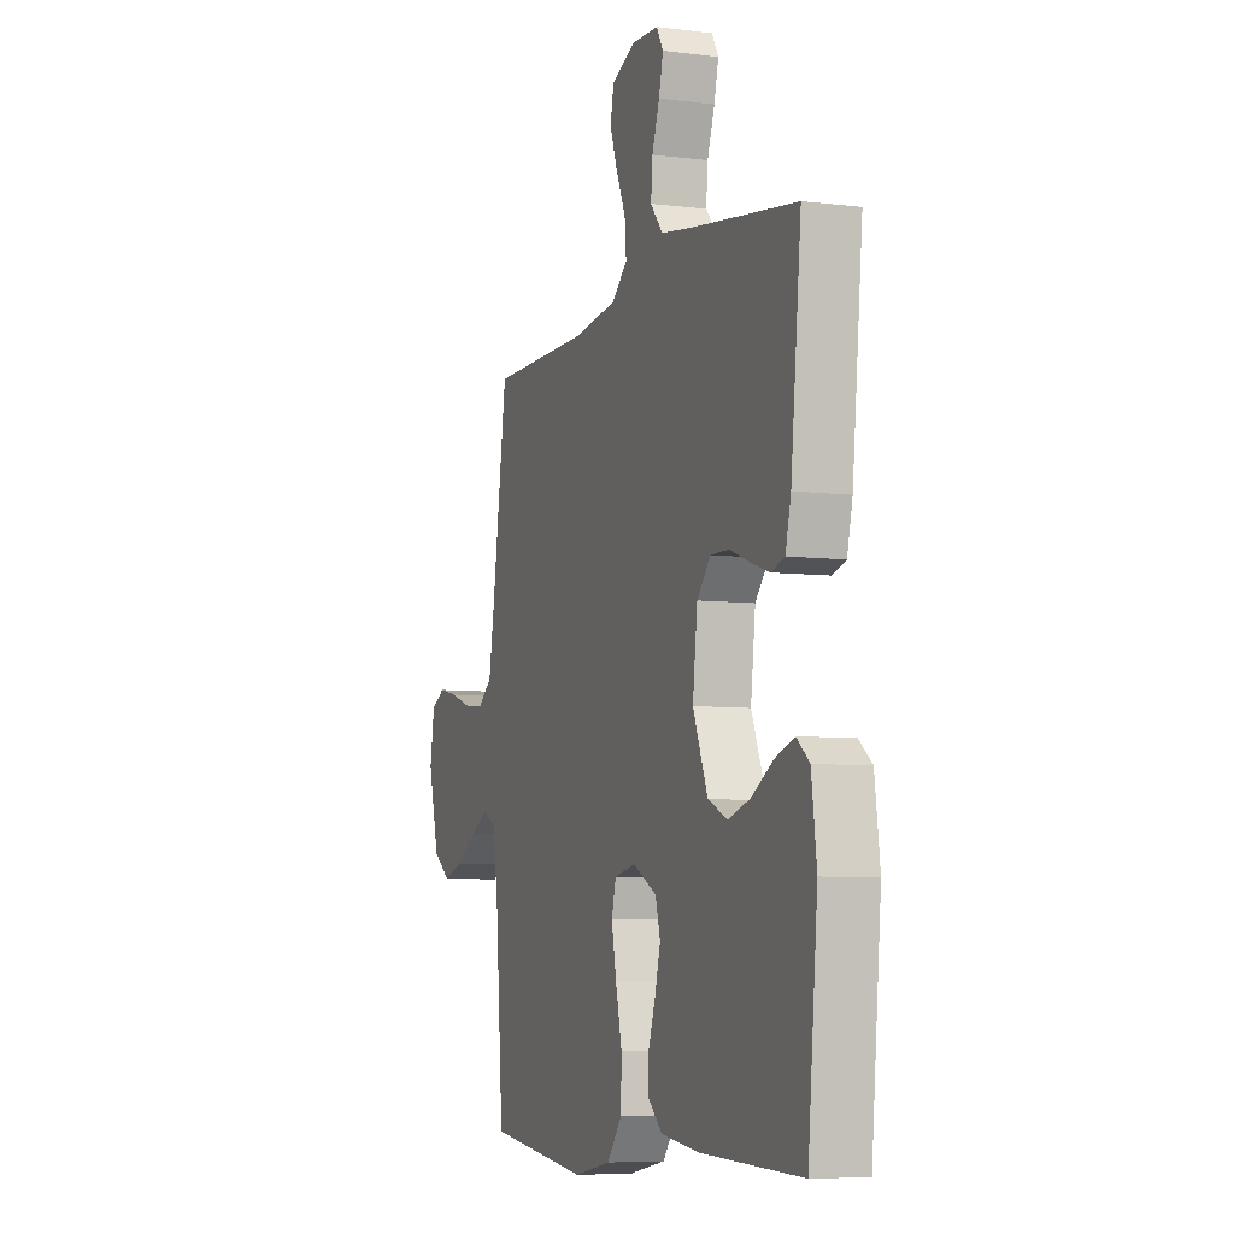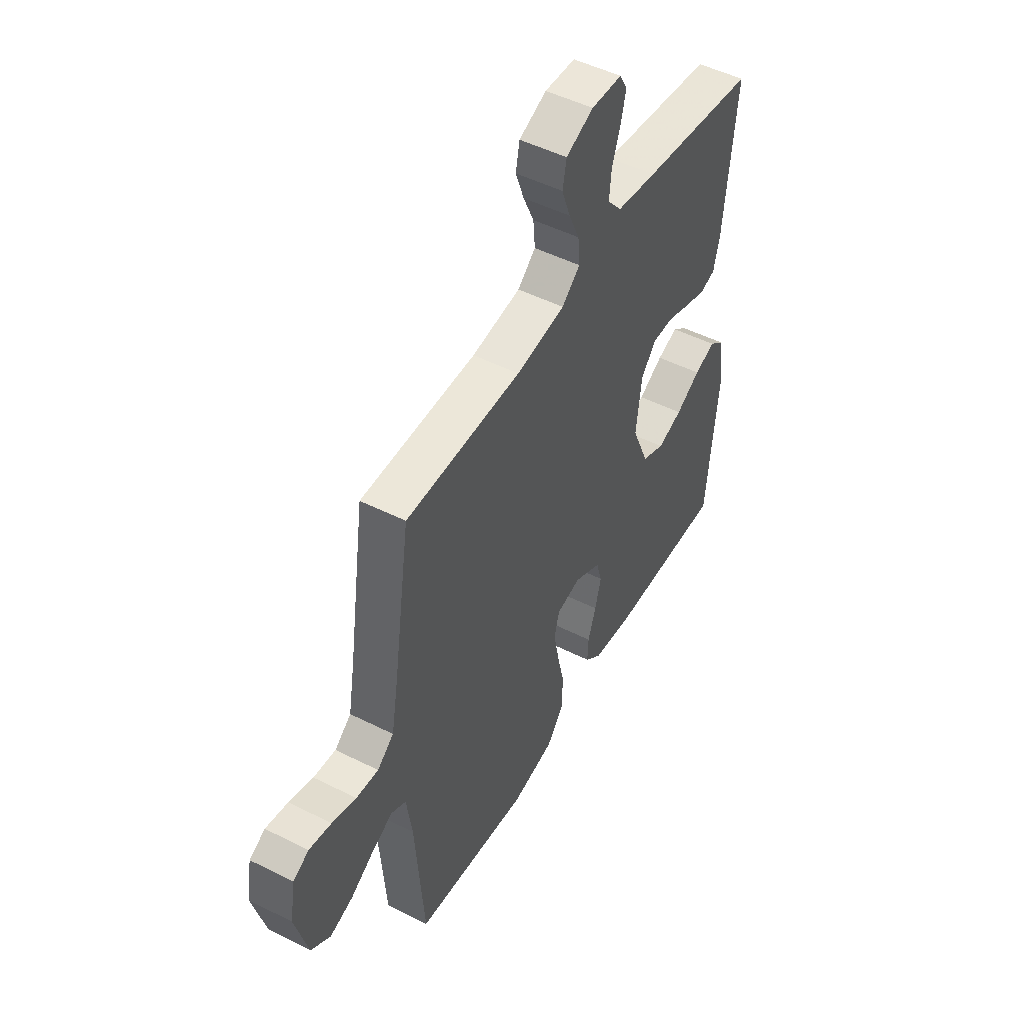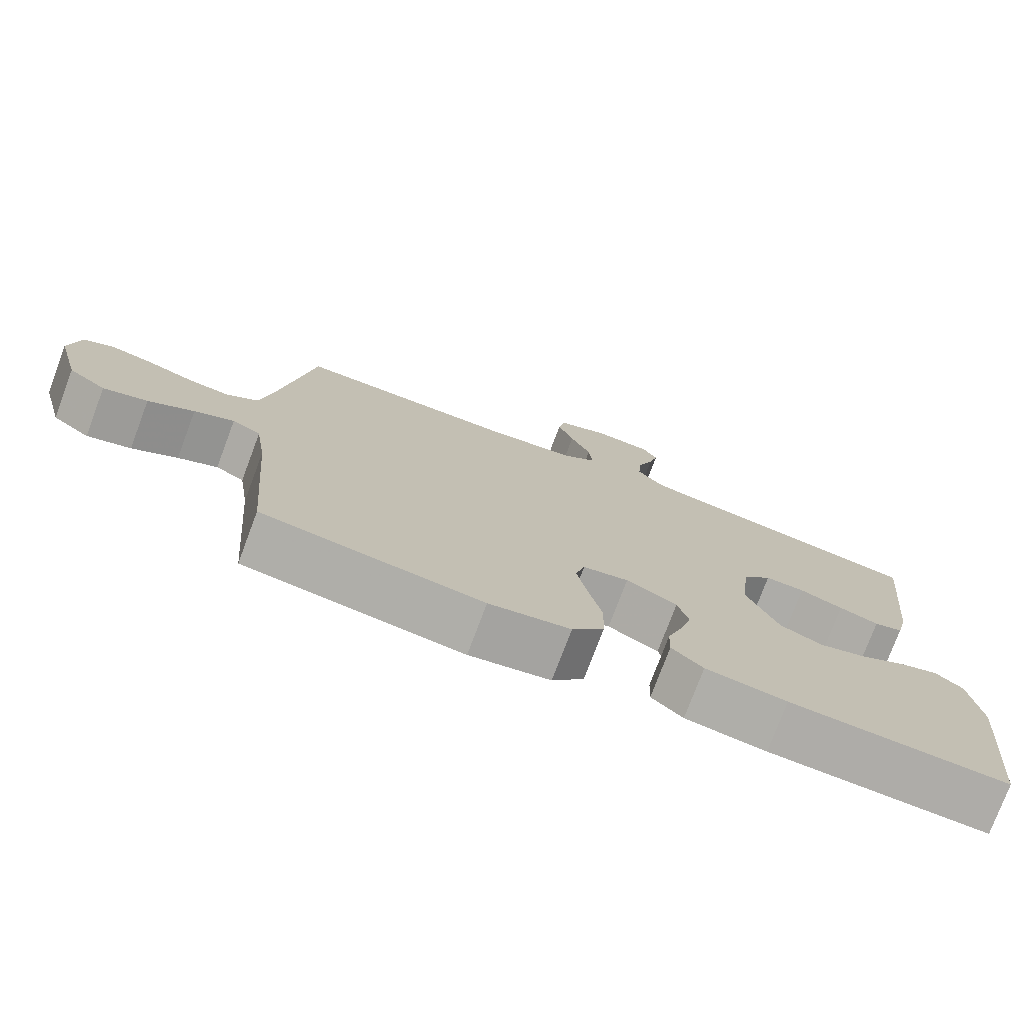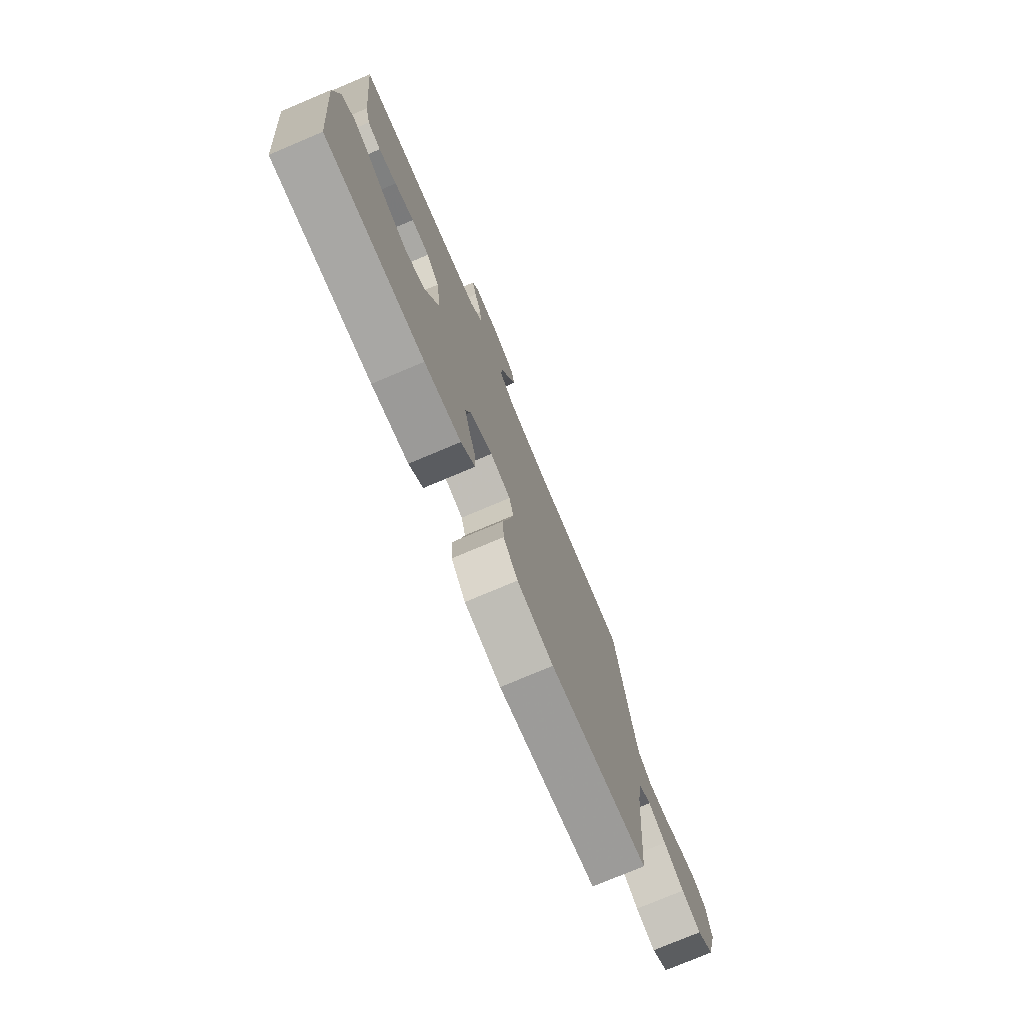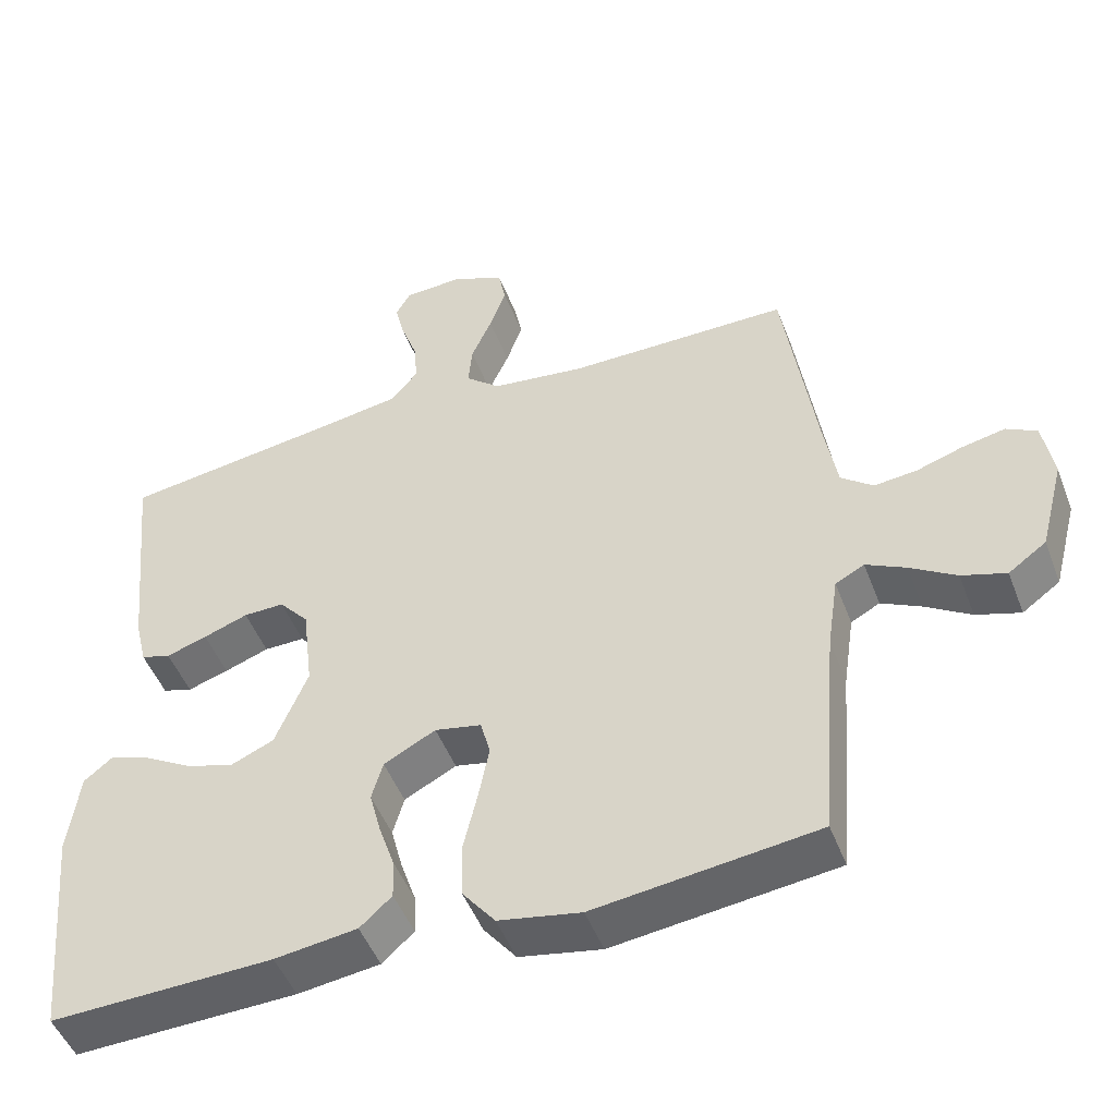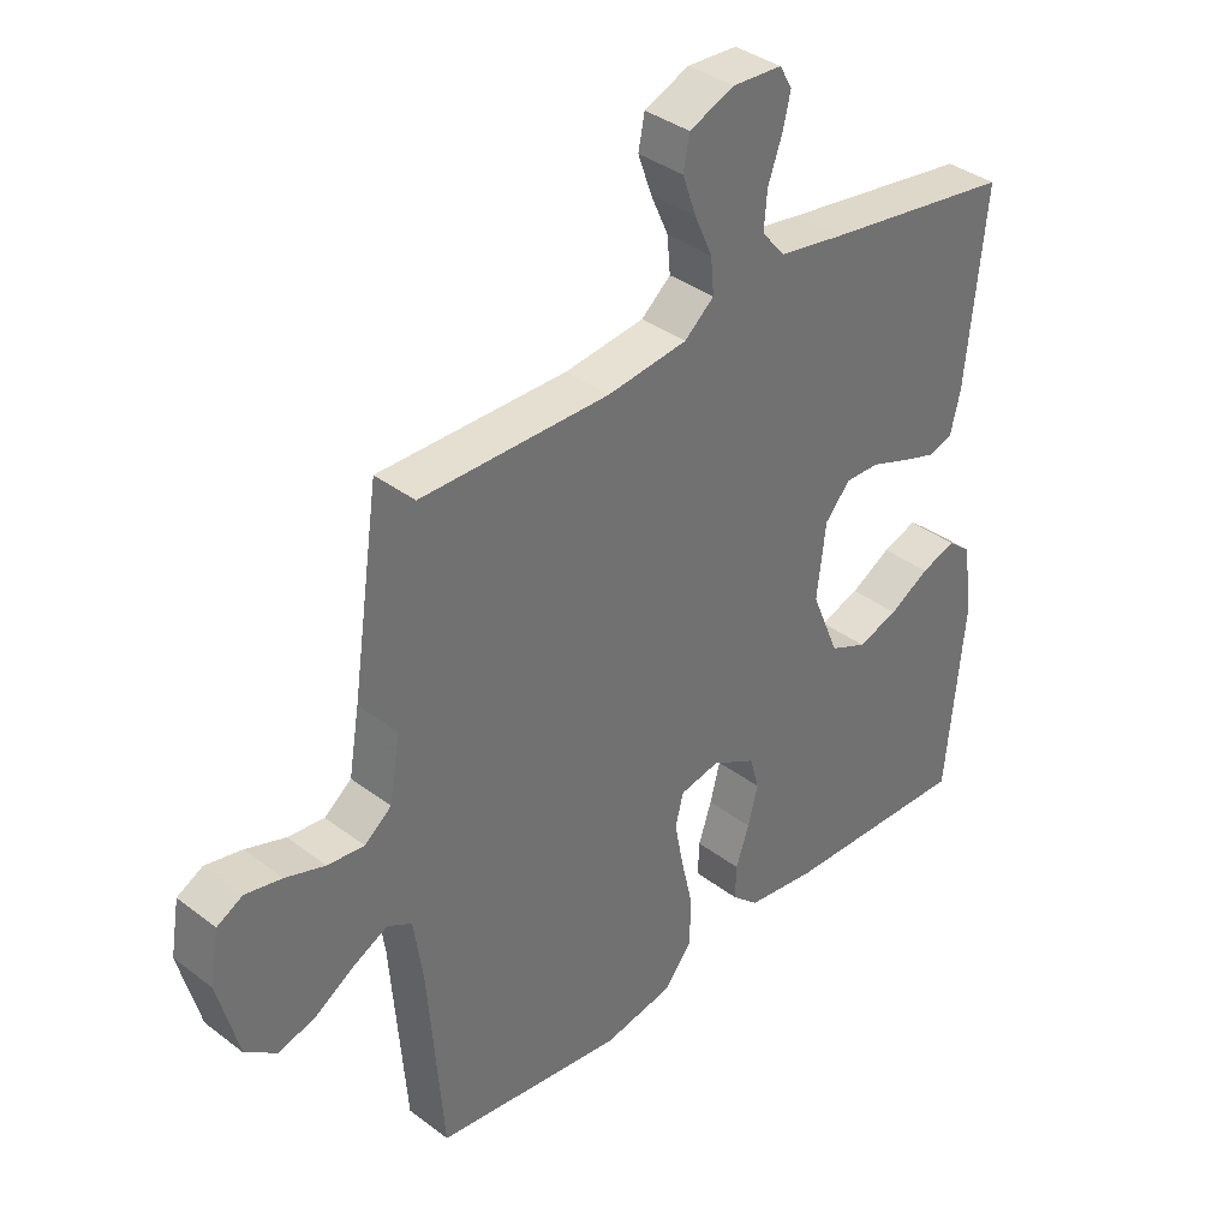
<metadata>
{"format":"obj","ext":"obj","renderer":"f3d","projection":"perspective","resolution":1024,"background":"white","views":[{"elev":-6.8,"azim":70.0,"up":"+Z"},{"elev":49.8,"azim":-61.0,"up":"+Z"},{"elev":-76.5,"azim":-20.6,"up":"+Z"},{"elev":-76.3,"azim":112.9,"up":"+Z"},{"elev":-48.6,"azim":-159.5,"up":"+Z"},{"elev":36.9,"azim":-45.6,"up":"+Z"}]}
</metadata>
<code>
v -0.5 0.07 0.5
v -0.2 0.07 0.499
v -0.073 0.07 0.515
v -0.026 0.07 0.555
v -0.031 0.07 0.612
v -0.059 0.07 0.675
v -0.081 0.07 0.737
v -0.071 0.07 0.788
v 0 0.07 0.818
v 0.079 0.07 0.814
v 0.099 0.07 0.779
v 0.086 0.07 0.725
v 0.064 0.07 0.663
v 0.059 0.07 0.605
v 0.096 0.07 0.561
v 0.2 0.07 0.544
v 0.5 0.07 0.5
v 0.469 0.07 0.2
v 0.453 0.07 0.134
v 0.413 0.07 0.122
v 0.358 0.07 0.14
v 0.298 0.07 0.162
v 0.243 0.07 0.163
v 0.203 0.07 0.117
v 0.189 0.07 0
v 0.233 0.07 -0.106
v 0.292 0.07 -0.132
v 0.357 0.07 -0.111
v 0.421 0.07 -0.074
v 0.476 0.07 -0.055
v 0.514 0.07 -0.086
v 0.529 0.07 -0.2
v 0.5 0.07 -0.5
v 0.2 0.07 -0.49
v 0.089 0.07 -0.475
v 0.046 0.07 -0.436
v 0.048 0.07 -0.382
v 0.069 0.07 -0.32
v 0.085 0.07 -0.259
v 0.07 0.07 -0.206
v 0 0.07 -0.169
v -0.063 0.07 -0.182
v -0.076 0.07 -0.232
v -0.062 0.07 -0.304
v -0.043 0.07 -0.386
v -0.045 0.07 -0.461
v -0.089 0.07 -0.517
v -0.2 0.07 -0.538
v -0.5 0.07 -0.5
v -0.524 0.07 -0.2
v -0.539 0.07 -0.099
v -0.578 0.07 -0.078
v -0.632 0.07 -0.105
v -0.694 0.07 -0.144
v -0.754 0.07 -0.163
v -0.805 0.07 -0.126
v -0.838 0.07 0
v -0.824 0.07 0.083
v -0.783 0.07 0.105
v -0.725 0.07 0.093
v -0.662 0.07 0.072
v -0.604 0.07 0.066
v -0.561 0.07 0.1
v -0.544 0.07 0.2
v -0.5 0 0.5
v -0.2 0 0.499
v -0.073 0 0.515
v -0.026 0 0.555
v -0.031 0 0.612
v -0.059 0 0.675
v -0.081 0 0.737
v -0.071 0 0.788
v 0 0 0.818
v 0.079 0 0.814
v 0.099 0 0.779
v 0.086 0 0.725
v 0.064 0 0.663
v 0.059 0 0.605
v 0.096 0 0.561
v 0.2 0 0.544
v 0.5 0 0.5
v 0.469 0 0.2
v 0.453 0 0.134
v 0.413 0 0.122
v 0.358 0 0.14
v 0.298 0 0.162
v 0.243 0 0.163
v 0.203 0 0.117
v 0.189 0 0
v 0.233 0 -0.106
v 0.292 0 -0.132
v 0.357 0 -0.111
v 0.421 0 -0.074
v 0.476 0 -0.055
v 0.514 0 -0.086
v 0.529 0 -0.2
v 0.5 0 -0.5
v 0.2 0 -0.49
v 0.089 0 -0.475
v 0.046 0 -0.436
v 0.048 0 -0.382
v 0.069 0 -0.32
v 0.085 0 -0.259
v 0.07 0 -0.206
v 0 0 -0.169
v -0.063 0 -0.182
v -0.076 0 -0.232
v -0.062 0 -0.304
v -0.043 0 -0.386
v -0.045 0 -0.461
v -0.089 0 -0.517
v -0.2 0 -0.538
v -0.5 0 -0.5
v -0.524 0 -0.2
v -0.539 0 -0.099
v -0.578 0 -0.078
v -0.632 0 -0.105
v -0.694 0 -0.144
v -0.754 0 -0.163
v -0.805 0 -0.126
v -0.838 0 0
v -0.824 0 0.083
v -0.783 0 0.105
v -0.725 0 0.093
v -0.662 0 0.072
v -0.604 0 0.066
v -0.561 0 0.1
v -0.544 0 0.2
f 58 59 60 61
f 58 61 62
f 57 58 62
f 56 57 62
f 53 54 55 56
f 52 53 56 62
f 51 52 62 63
f 47 48 49 50
f 44 45 46 47
f 43 44 47 50
f 42 43 50 51
f 35 36 37 38
f 35 38 39
f 34 35 39
f 33 34 39 40
f 31 32 33 40
f 28 29 30 31
f 27 28 31 40
f 19 20 21 22
f 17 18 19 22
f 16 17 22 23
f 15 16 23 24
f 10 11 12 13
f 8 9 10 13
f 8 13 14
f 5 6 7 8
f 5 8 14
f 4 5 14 15
f 64 1 2
f 64 2 3
f 63 64 3
f 41 42 51 63
f 41 63 3
f 26 27 40 41
f 25 26 41 3
f 15 24 25
f 3 4 15 25
f 125 124 123 122
f 126 125 122
f 126 122 121
f 126 121 120
f 120 119 118 117
f 126 120 117 116
f 127 126 116 115
f 114 113 112 111
f 111 110 109 108
f 114 111 108 107
f 115 114 107 106
f 102 101 100 99
f 103 102 99
f 103 99 98
f 104 103 98 97
f 104 97 96 95
f 95 94 93 92
f 104 95 92 91
f 86 85 84 83
f 86 83 82 81
f 87 86 81 80
f 88 87 80 79
f 77 76 75 74
f 77 74 73 72
f 78 77 72
f 72 71 70 69
f 78 72 69
f 79 78 69 68
f 66 65 128
f 67 66 128
f 67 128 127
f 127 115 106 105
f 67 127 105
f 105 104 91 90
f 67 105 90 89
f 89 88 79
f 89 79 68 67
f 1 65 66 2
f 2 66 67 3
f 3 67 68 4
f 4 68 69 5
f 5 69 70 6
f 6 70 71 7
f 7 71 72 8
f 8 72 73 9
f 9 73 74 10
f 10 74 75 11
f 11 75 76 12
f 12 76 77 13
f 13 77 78 14
f 14 78 79 15
f 15 79 80 16
f 16 80 81 17
f 17 81 82 18
f 18 82 83 19
f 19 83 84 20
f 20 84 85 21
f 21 85 86 22
f 22 86 87 23
f 23 87 88 24
f 24 88 89 25
f 25 89 90 26
f 26 90 91 27
f 27 91 92 28
f 28 92 93 29
f 29 93 94 30
f 30 94 95 31
f 31 95 96 32
f 32 96 97 33
f 33 97 98 34
f 34 98 99 35
f 35 99 100 36
f 36 100 101 37
f 37 101 102 38
f 38 102 103 39
f 39 103 104 40
f 40 104 105 41
f 41 105 106 42
f 42 106 107 43
f 43 107 108 44
f 44 108 109 45
f 45 109 110 46
f 46 110 111 47
f 47 111 112 48
f 48 112 113 49
f 49 113 114 50
f 50 114 115 51
f 51 115 116 52
f 52 116 117 53
f 53 117 118 54
f 54 118 119 55
f 55 119 120 56
f 56 120 121 57
f 57 121 122 58
f 58 122 123 59
f 59 123 124 60
f 60 124 125 61
f 61 125 126 62
f 62 126 127 63
f 63 127 128 64
f 64 128 65 1

</code>
